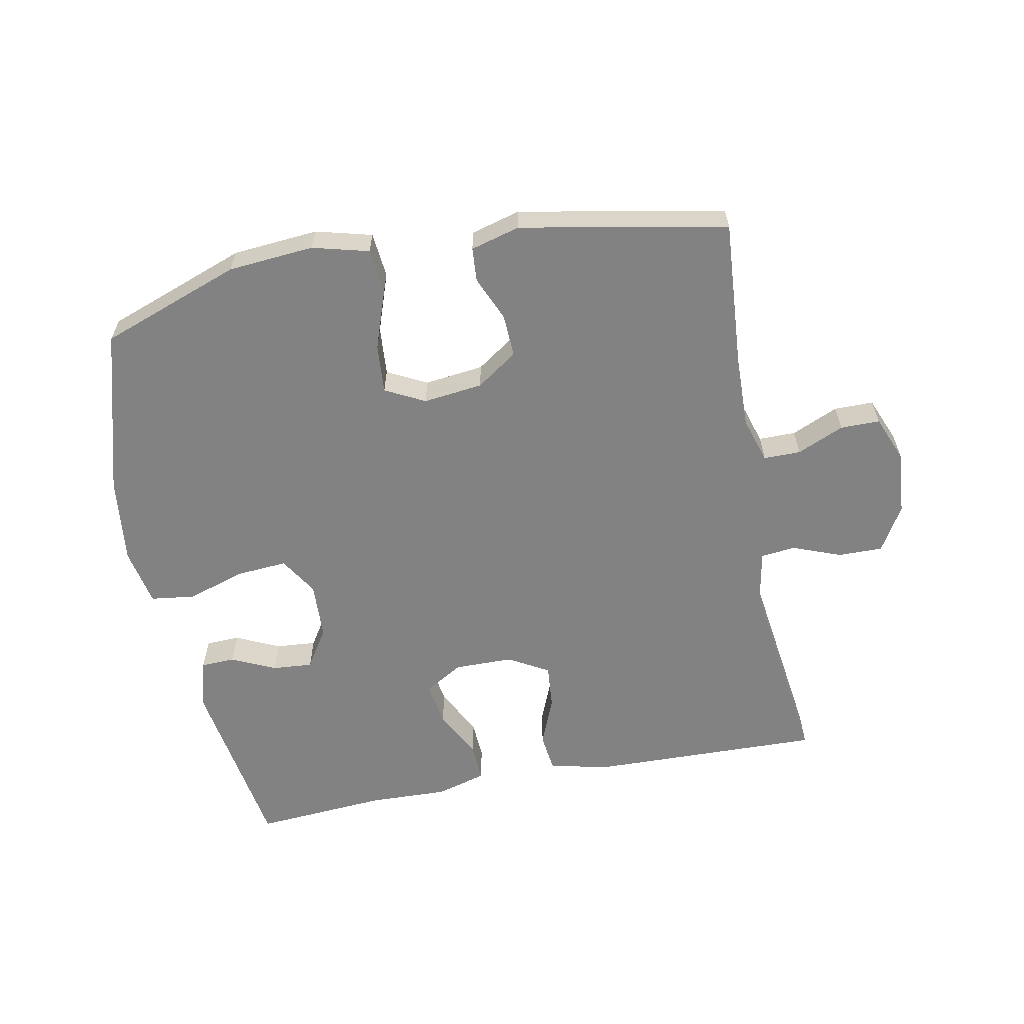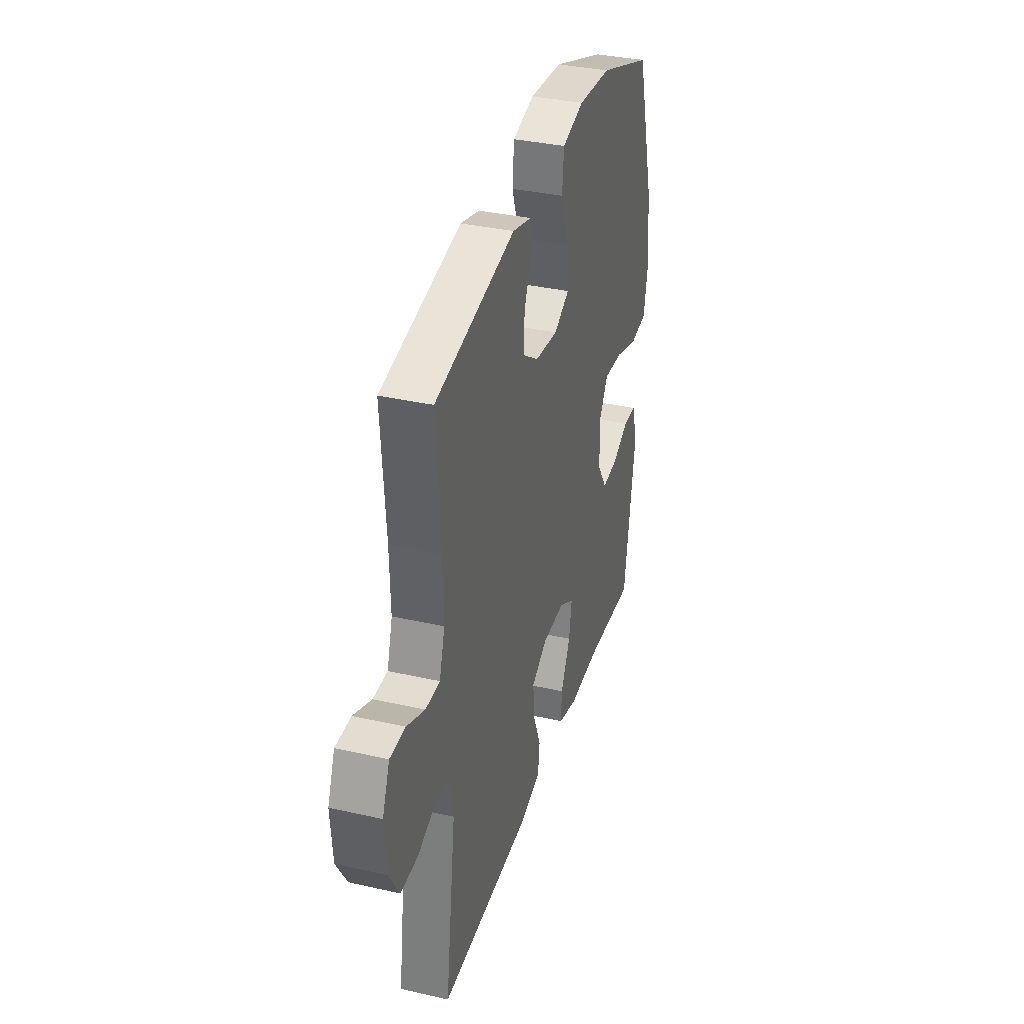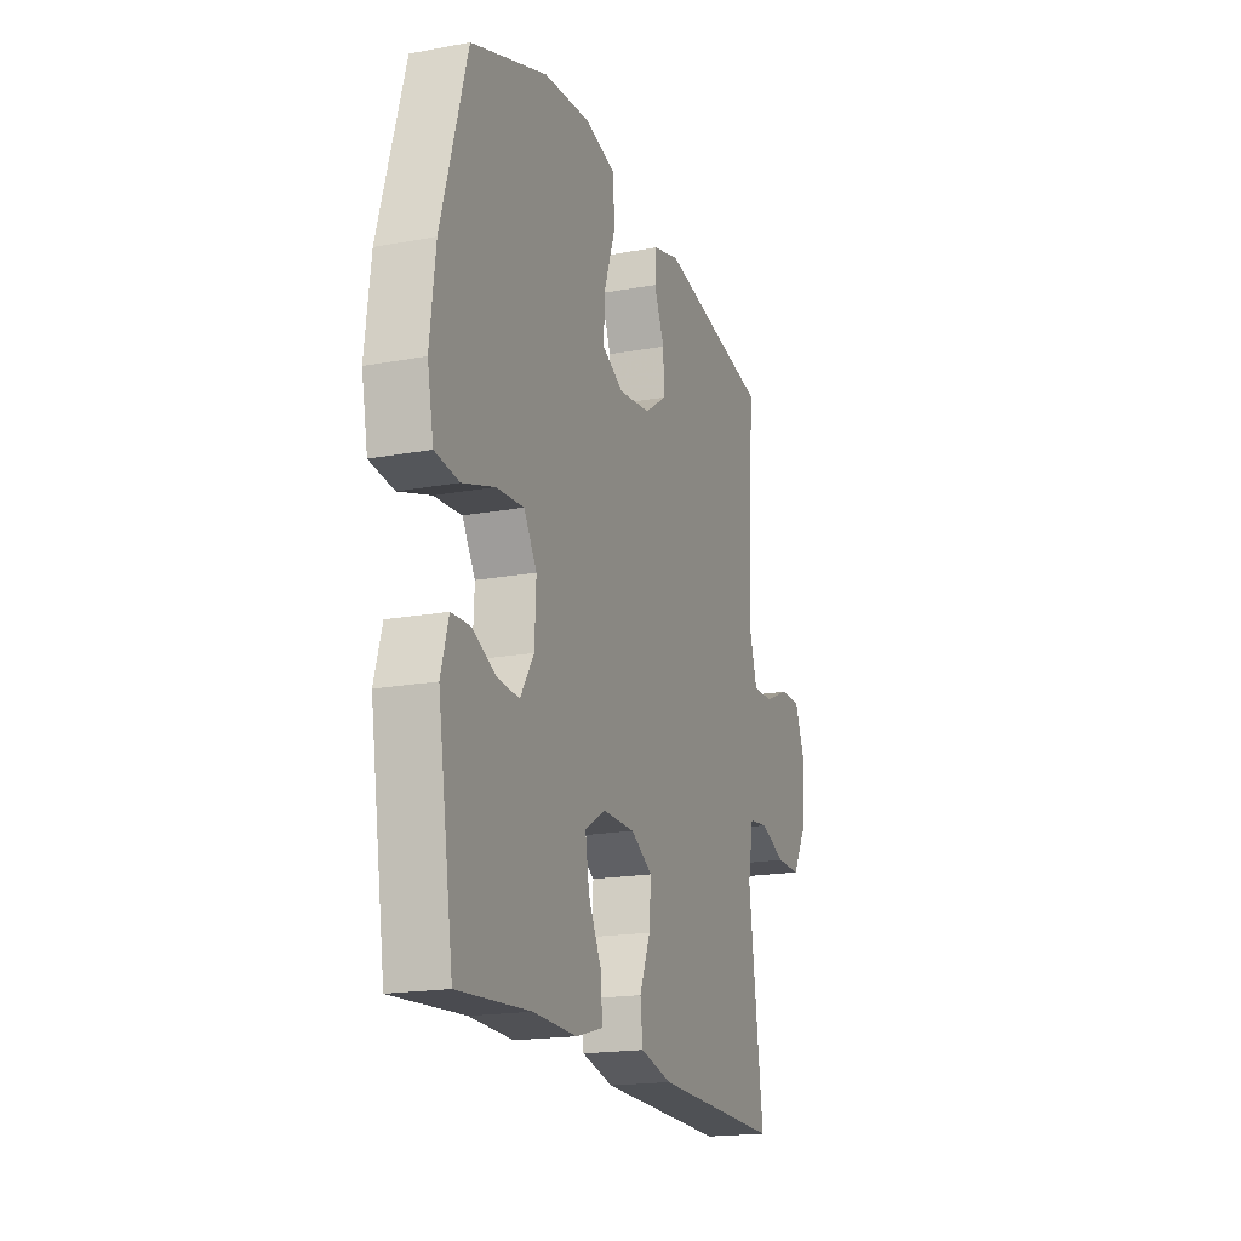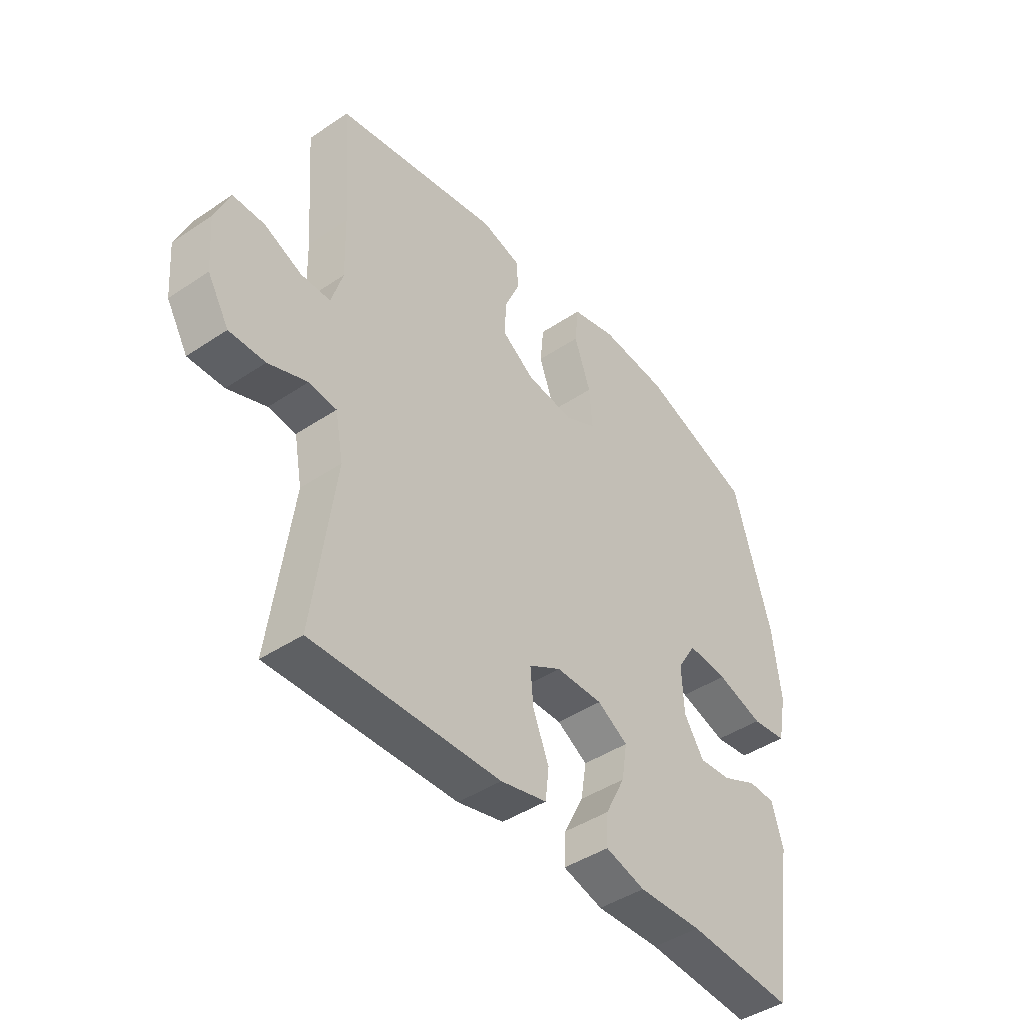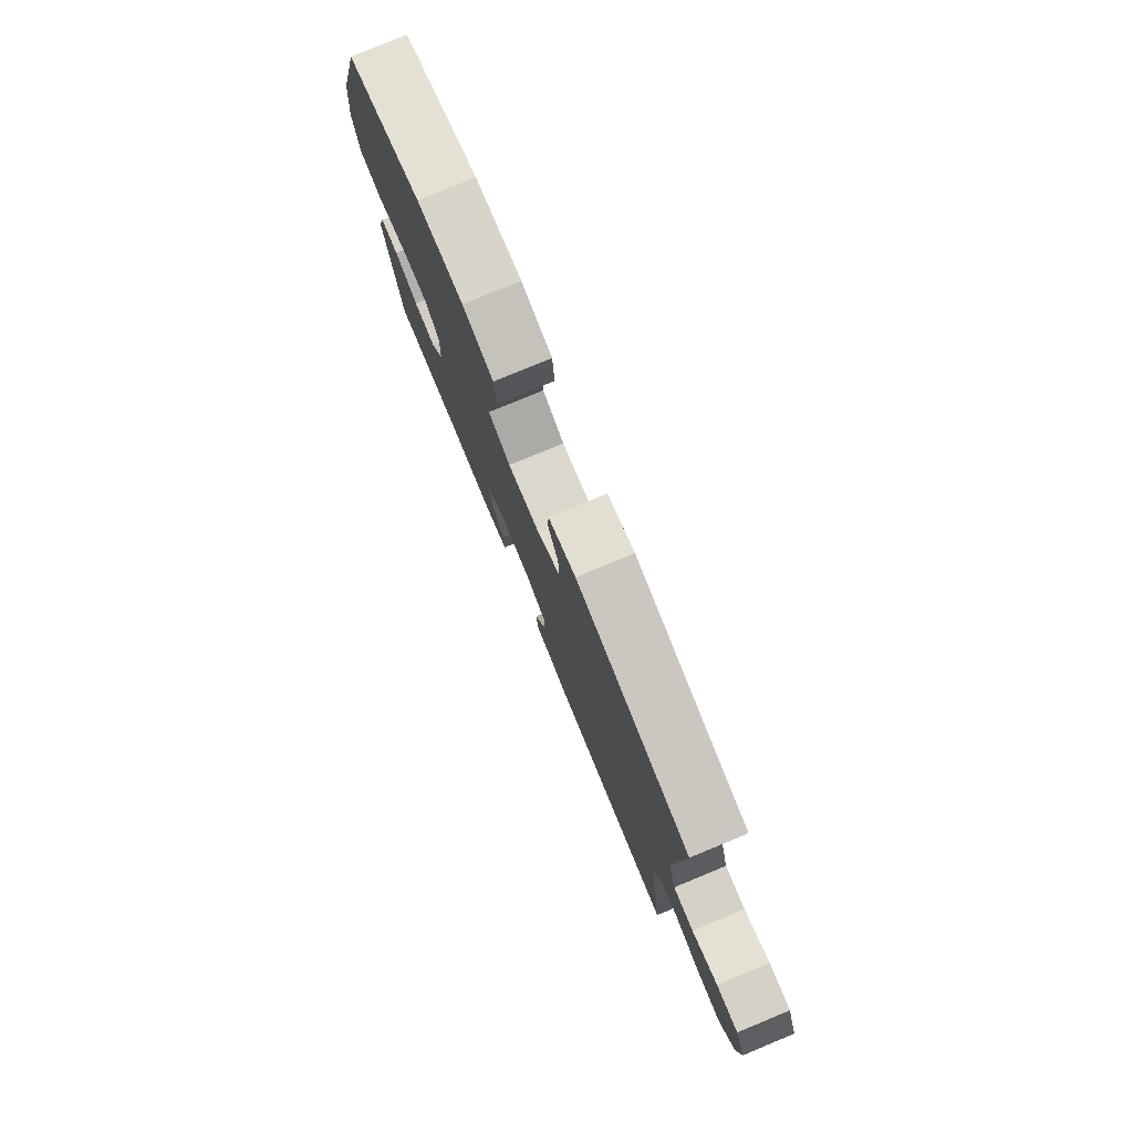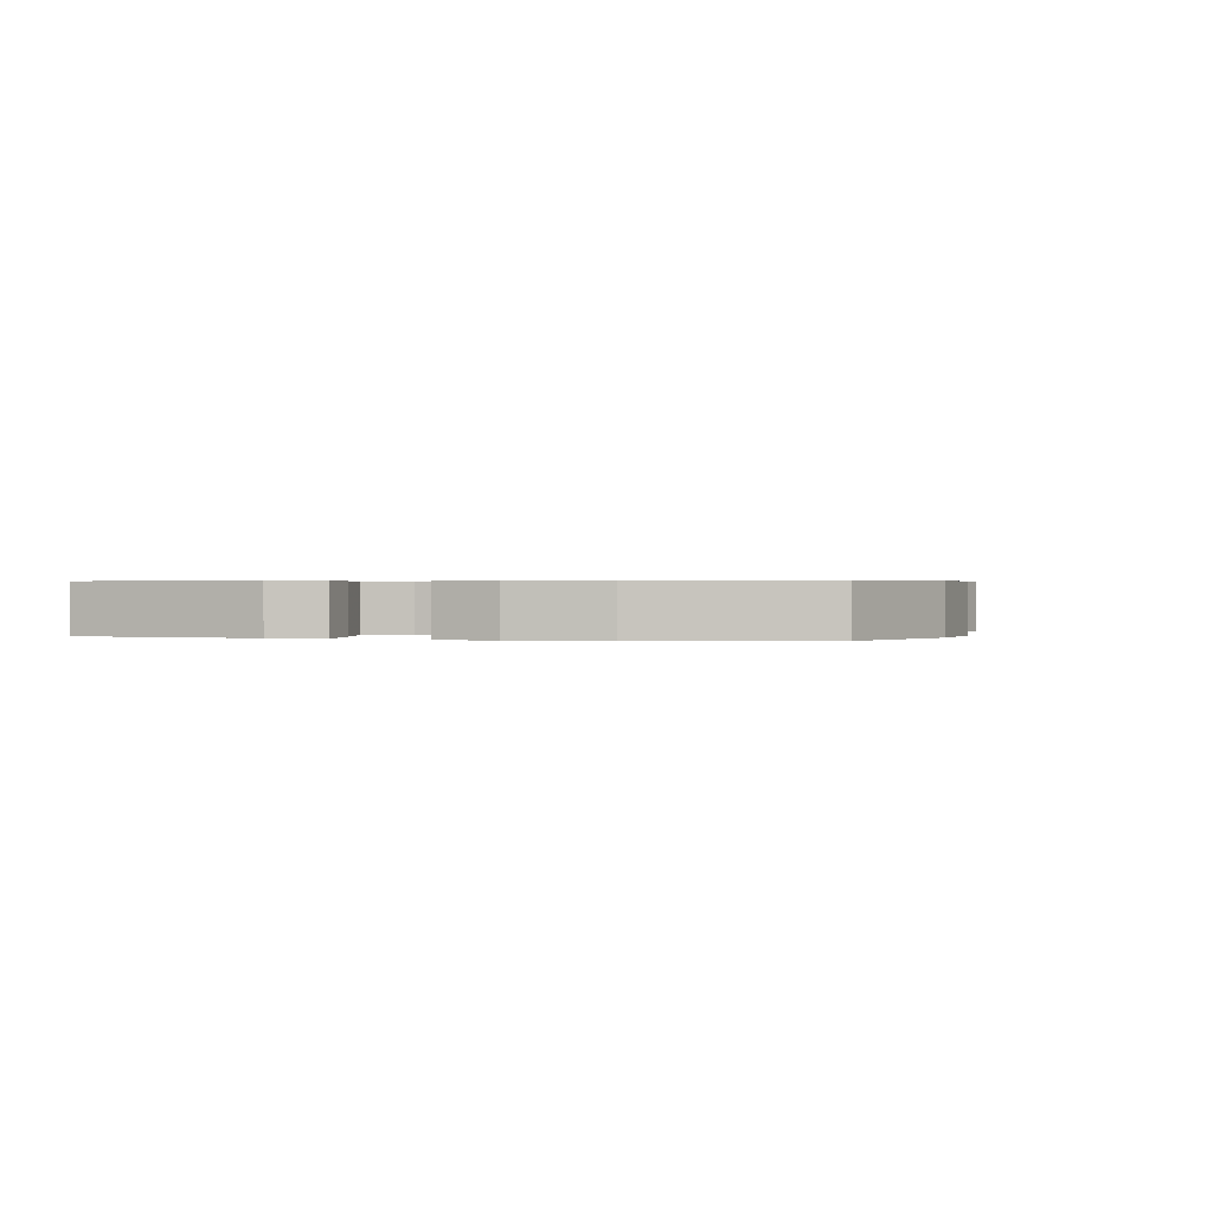
<metadata>
{"format":"obj","ext":"obj","renderer":"f3d","projection":"perspective","resolution":1024,"background":"white","views":[{"elev":-60.7,"azim":11.0,"up":"+Y"},{"elev":35.4,"azim":106.7,"up":"+Z"},{"elev":-18.5,"azim":-70.4,"up":"+Z"},{"elev":-43.9,"azim":128.2,"up":"+Z"},{"elev":78.7,"azim":67.5,"up":"+Z"},{"elev":0.4,"azim":-74.0,"up":"+Y"}]}
</metadata>
<code>
v -0.5 0.07 -0.5
v -0.545 0.07 -0.213
v -0.523 0.07 -0.136
v -0.47 0.07 -0.134
v -0.401 0.07 -0.166
v -0.338 0.07 -0.171
v -0.299 0.07 -0.11
v -0.295 0.07 -0.02
v -0.332 0.07 0.04
v -0.411 0.07 0.034
v -0.503 0.07 0.005
v -0.572 0.07 0.014
v -0.59 0.07 0.105
v -0.574 0.07 0.241
v -0.5 0.07 0.5
v -0.281 0.07 0.579
v -0.147 0.07 0.59
v -0.059 0.07 0.567
v -0.052 0.07 0.496
v -0.084 0.07 0.404
v -0.09 0.07 0.327
v -0.028 0.07 0.295
v 0.065 0.07 0.306
v 0.129 0.07 0.35
v 0.126 0.07 0.417
v 0.096 0.07 0.487
v 0.1 0.07 0.54
v 0.177 0.07 0.561
v 0.5 0.07 0.5
v 0.483 0.07 0.272
v 0.48 0.07 0.157
v 0.502 0.07 0.085
v 0.56 0.07 0.085
v 0.633 0.07 0.117
v 0.695 0.07 0.117
v 0.724 0.07 0.046
v 0.716 0.07 -0.055
v 0.674 0.07 -0.126
v 0.604 0.07 -0.125
v 0.528 0.07 -0.096
v 0.474 0.07 -0.102
v 0.458 0.07 -0.187
v 0.5 0.07 -0.5
v 0.133 0.07 -0.491
v 0.042 0.07 -0.469
v 0.035 0.07 -0.409
v 0.066 0.07 -0.332
v 0.072 0.07 -0.263
v 0.009 0.07 -0.227
v -0.083 0.07 -0.226
v -0.143 0.07 -0.262
v -0.132 0.07 -0.33
v -0.093 0.07 -0.407
v -0.09 0.07 -0.467
v -0.168 0.07 -0.489
v -0.293 0.07 -0.485
v -0.5 0 -0.5
v -0.545 0 -0.213
v -0.523 0 -0.136
v -0.47 0 -0.134
v -0.401 0 -0.166
v -0.338 0 -0.171
v -0.299 0 -0.11
v -0.295 0 -0.02
v -0.332 0 0.04
v -0.411 0 0.034
v -0.503 0 0.005
v -0.572 0 0.014
v -0.59 0 0.105
v -0.574 0 0.241
v -0.5 0 0.5
v -0.281 0 0.579
v -0.147 0 0.59
v -0.059 0 0.567
v -0.052 0 0.496
v -0.084 0 0.404
v -0.09 0 0.327
v -0.028 0 0.295
v 0.065 0 0.306
v 0.129 0 0.35
v 0.126 0 0.417
v 0.096 0 0.487
v 0.1 0 0.54
v 0.177 0 0.561
v 0.5 0 0.5
v 0.483 0 0.272
v 0.48 0 0.157
v 0.502 0 0.085
v 0.56 0 0.085
v 0.633 0 0.117
v 0.695 0 0.117
v 0.724 0 0.046
v 0.716 0 -0.055
v 0.674 0 -0.126
v 0.604 0 -0.125
v 0.528 0 -0.096
v 0.474 0 -0.102
v 0.458 0 -0.187
v 0.5 0 -0.5
v 0.133 0 -0.491
v 0.042 0 -0.469
v 0.035 0 -0.409
v 0.066 0 -0.332
v 0.072 0 -0.263
v 0.009 0 -0.227
v -0.083 0 -0.226
v -0.143 0 -0.262
v -0.132 0 -0.33
v -0.093 0 -0.407
v -0.09 0 -0.467
v -0.168 0 -0.489
v -0.293 0 -0.485
f 54 55 56
f 53 54 56
f 52 53 56
f 1 2 3
f 56 1 3
f 52 56 3
f 51 52 3
f 45 46 47
f 44 45 47
f 43 44 47
f 42 43 47
f 41 42 47 48
f 38 39 40
f 37 38 40
f 36 37 40
f 35 36 40
f 34 35 40
f 33 34 40
f 32 33 40 41
f 41 48 49
f 32 41 49
f 31 32 49
f 28 29 30
f 27 28 30
f 26 27 30
f 25 26 30
f 24 25 30 31
f 18 19 20
f 17 18 20
f 16 17 20
f 15 16 20
f 14 15 20
f 13 14 20
f 12 13 20
f 11 12 20
f 10 11 20
f 9 10 20 21
f 8 9 21 22
f 3 4 5
f 51 3 5
f 50 51 5 6
f 50 6 7
f 49 50 7
f 31 49 7
f 24 31 7
f 23 24 7
f 7 8 22 23
f 112 111 110
f 112 110 109
f 112 109 108
f 59 58 57
f 59 57 112
f 59 112 108
f 59 108 107
f 103 102 101
f 103 101 100
f 103 100 99
f 103 99 98
f 104 103 98 97
f 96 95 94
f 96 94 93
f 96 93 92
f 96 92 91
f 96 91 90
f 96 90 89
f 97 96 89 88
f 105 104 97
f 105 97 88
f 105 88 87
f 86 85 84
f 86 84 83
f 86 83 82
f 86 82 81
f 87 86 81 80
f 76 75 74
f 76 74 73
f 76 73 72
f 76 72 71
f 76 71 70
f 76 70 69
f 76 69 68
f 76 68 67
f 76 67 66
f 77 76 66 65
f 78 77 65 64
f 61 60 59
f 61 59 107
f 62 61 107 106
f 63 62 106
f 63 106 105
f 63 105 87
f 63 87 80
f 63 80 79
f 79 78 64 63
f 1 57 58 2
f 2 58 59 3
f 3 59 60 4
f 4 60 61 5
f 5 61 62 6
f 6 62 63 7
f 7 63 64 8
f 8 64 65 9
f 9 65 66 10
f 10 66 67 11
f 11 67 68 12
f 12 68 69 13
f 13 69 70 14
f 14 70 71 15
f 15 71 72 16
f 16 72 73 17
f 17 73 74 18
f 18 74 75 19
f 19 75 76 20
f 20 76 77 21
f 21 77 78 22
f 22 78 79 23
f 23 79 80 24
f 24 80 81 25
f 25 81 82 26
f 26 82 83 27
f 27 83 84 28
f 28 84 85 29
f 29 85 86 30
f 30 86 87 31
f 31 87 88 32
f 32 88 89 33
f 33 89 90 34
f 34 90 91 35
f 35 91 92 36
f 36 92 93 37
f 37 93 94 38
f 38 94 95 39
f 39 95 96 40
f 40 96 97 41
f 41 97 98 42
f 42 98 99 43
f 43 99 100 44
f 44 100 101 45
f 45 101 102 46
f 46 102 103 47
f 47 103 104 48
f 48 104 105 49
f 49 105 106 50
f 50 106 107 51
f 51 107 108 52
f 52 108 109 53
f 53 109 110 54
f 54 110 111 55
f 55 111 112 56
f 56 112 57 1

</code>
